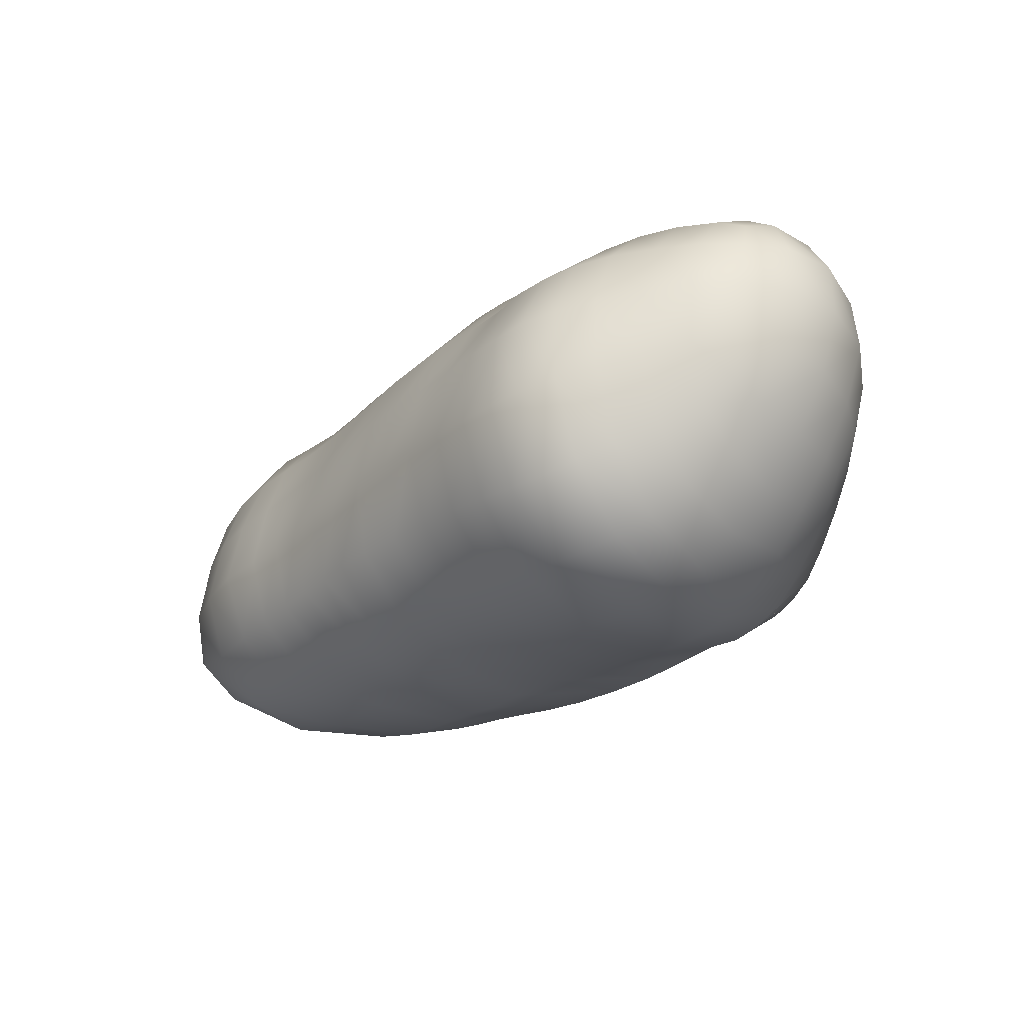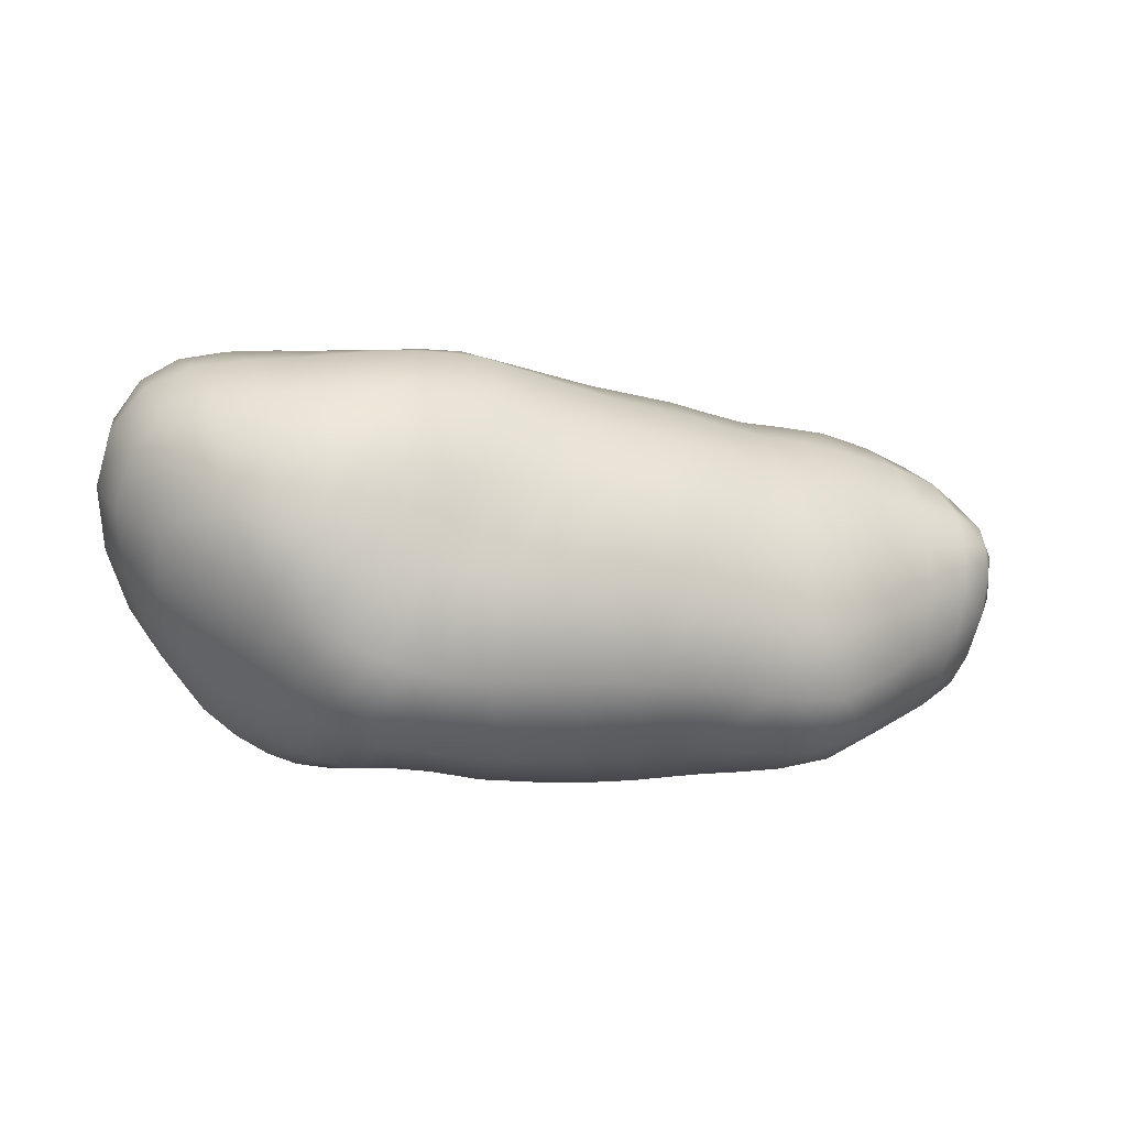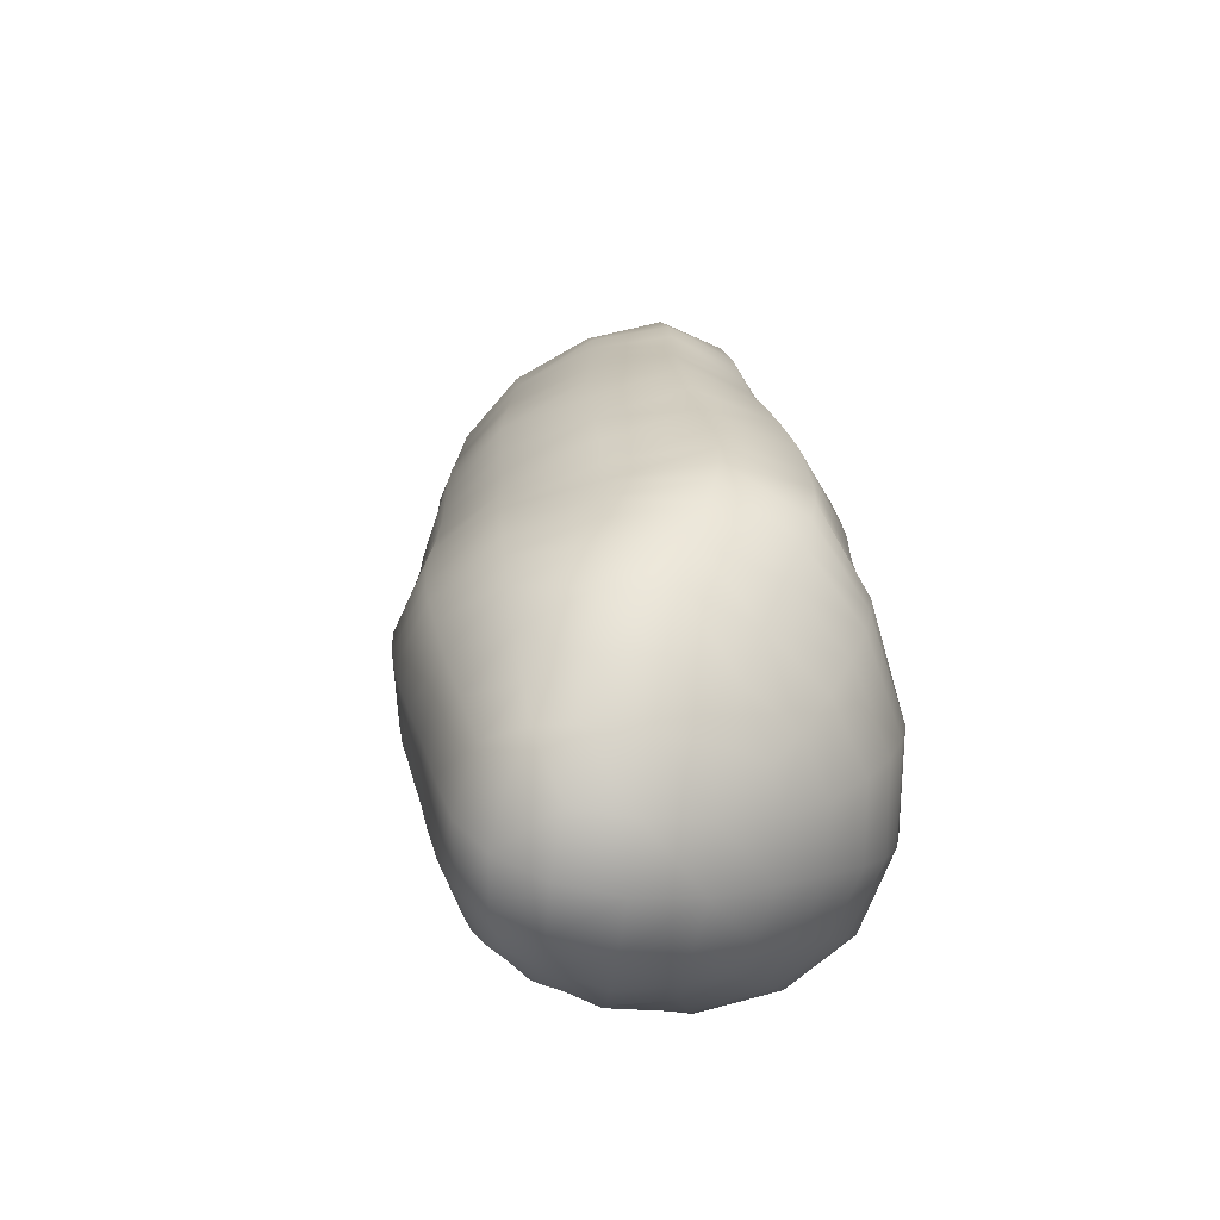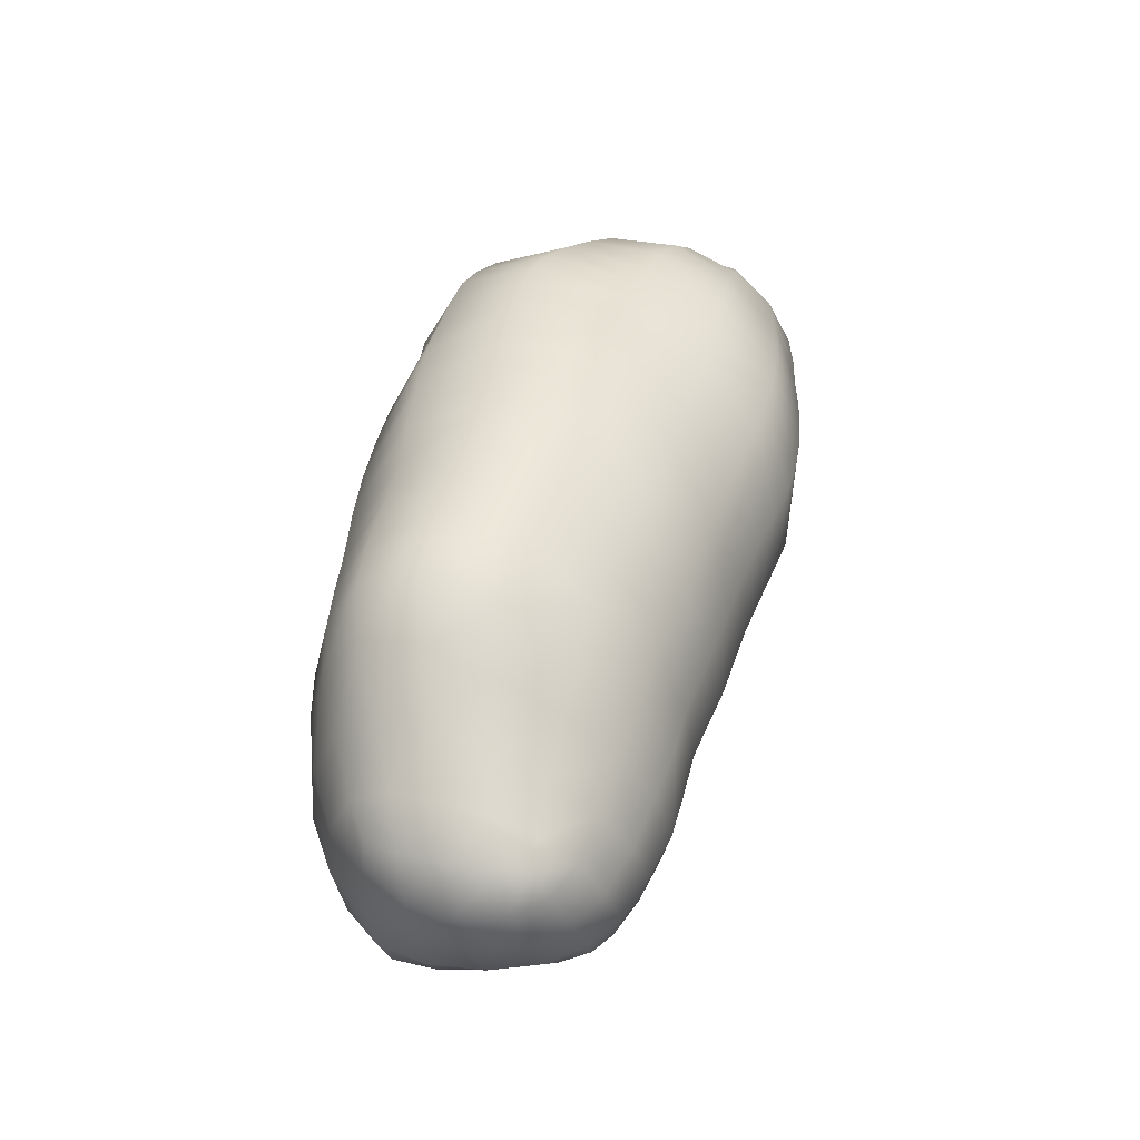
<metadata>
{"format":"obj","ext":"obj","renderer":"f3d","projection":"perspective","resolution":1024,"background":"white","views":[{"elev":-18.1,"azim":-128.8,"up":"+Y"},{"elev":10.0,"azim":-9.1,"up":"+Y"},{"elev":31.4,"azim":-103.1,"up":"+Z"},{"elev":36.9,"azim":95.1,"up":"+Z"}]}
</metadata>
<code>
v  74.69 22.6 -33.04
v  80.96 21.66 -24.99
v  75.75 12.53 -26.64
v  72.79 14.5 -33.29
v  64.79 11.67 -37.21
v  65.55 22.88 -39.13
v  52.32 11.08 -40.46
v  54.15 24.09 -43.15
v  56.28 37.36 -39.16
v  66.72 35.54 -36
v  59.14 49.18 -33
v  68.35 46.25 -31.39
v  62.19 56.48 -25.98
v  70.59 52.73 -25.89
v  75.88 49.33 -24.92
v  73.95 54.11 -18.16
v  79.71 48.91 -19.38
v  76.24 43.69 -27.64
v  82.68 41.8 -21.3
v  75.74 33.7 -30.68
v  83.07 32.2 -23.29
v  87.45 30.57 -14.23
v  84.42 20.64 -15.26
v  87.09 39.6 -12.84
v  83.46 46.62 -11.2
v  77.29 51.73 -9.284
v  65.55 58.31 -16.97
v  68.55 55.58 -7.245
v  70.42 49.64 1.691
v  79.22 47.18 -1.251
v  85.17 43.45 -3.187
v  55.9 61.72 -15.7
v  58.49 58.76 -4.63
v  53.01 59.5 -25.57
v  88.04 37.17 -4.472
v  88.15 28.67 -5.168
v  85.34 34.95 2.37
v  84.33 26.73 2.358
v  85.2 19.52 -5.905
v  81.85 18.25 1.464
v  84.81 40.41 1.748
v  79.56 41.14 4.499
v  78.89 33.51 7.568
v  77.05 24.74 8.56
v  49.59 51.11 -33.3
v  41 52.44 -32.99
v  44.08 60.58 -24.7
v  37.31 40.48 -39.8
v  29.44 42.06 -39.57
v  32.9 53.47 -32.58
v  33.92 27.54 -44.54
v  25.8 29.18 -44.24
v  31.11 14.3 -42.84
v  22.74 15.52 -43.07
v  40.66 12.54 -42.13
v  43.34 25.89 -45.08
v  46.19 39.01 -40.33
v  21.83 43.59 -39.62
v  25.11 54.93 -32.41
v  18.49 30.78 -44.3
v  35.93 61.73 -23.96
v  46.54 63.37 -14.19
v  38.26 64.58 -12.98
v  48.65 61.52 -2.179
v  40.2 63.02 -0.5172
v  52.64 1.878 -30.98
v  39.71 2.23 -32.54
v  66.19 5.726 -28.69
v  78.29 11.38 -16.22
v  68.53 3.661 -16.9
v  79.39 11.77 -6.275
v  70.43 4.904 -5.455
v  78.89 12.47 0.2041
v  72.27 9.035 3.18
v  74.54 16.18 7.377
v  64.8 12.69 13.94
v  61.54 5.195 7.724
v  58.55 0.0235 -3.335
v  55.52 -1.601 -17.55
v  46.16 -2.609 -1.654
v  42.17 -2.686 -17.82
v  50.17 1.26 12.28
v  54.16 8.59 21.74
v  44.17 6.836 26.22
v  40.02 0.27 14.45
v  47.72 17.99 31.41
v  39.58 18.59 34.07
v  35.91 7.09 27.74
v  57.5 19.63 24.1
v  31.61 0.1444 15.1
v  67.66 22.56 15.41
v  69.82 32.65 13.41
v  59.98 31.73 21
v  -78.81 73.8 -8.657
v  -81.69 68.01 -11.96
v  -84.75 68.39 -3.324
v  -79.54 75.71 -1.559
v  -74.15 75.43 -11.47
v  -76.37 68.02 -18.49
v  -66.56 76.5 -14.37
v  -69.66 68.01 -23.39
v  -78.75 57.92 -22.96
v  -71.87 56.67 -28.8
v  -79.08 46.39 -23.92
v  -73.34 43.83 -30.66
v  -79.11 35.61 -21.67
v  -74.1 31.19 -27.92
v  -83.81 36 -10.96
v  -82.8 39.49 -17.04
v  -79.21 27.51 -15.17
v  -87.13 46.74 -8.313
v  -83.92 47.64 -16.83
v  -83.98 58.53 -15.38
v  -87.56 58.04 -5.938
v  -87.86 56.85 4.867
v  -84.94 67.51 7.249
v  -86.9 44.59 1.956
v  -83.03 32.77 -0.9319
v  -77.77 23 -4.635
v  -74.21 20.83 -20.63
v  -72.46 15.07 -8.342
v  -69.7 14.5 6.475
v  -75.2 22.44 7.259
v  -79.78 31.33 9.397
v  -68.96 15.92 -25.25
v  -66.95 9.399 -11.82
v  -68.92 27.56 -33.58
v  -83 42.2 12.51
v  -76.97 39.28 21
v  -76.27 50.33 25.02
v  -84.06 54.16 15.77
v  -80.92 64.43 17.53
v  -73.67 60.58 26.17
v  -76.3 31.78 16.79
v  -72.08 26.33 18.38
v  -69.69 35 26.69
v  -67.6 46.36 32.57
v  -67.88 41.49 -36.74
v  -62.62 39.48 -41.98
v  -64.19 24.57 -38.5
v  -59.78 54.28 -39.42
v  -53.75 53.16 -42.44
v  -56.87 38.09 -45.5
v  -55.98 67.05 -31.45
v  -49.67 66.11 -33.59
v  -51.58 76.08 -19.13
v  -44.9 75.2 -20.11
v  -62.59 67.78 -28.06
v  -58.75 76.59 -17.19
v  -65.71 55.5 -34.98
v  -47.04 51.97 -43.28
v  -50.29 36.9 -46.96
v  -43.17 65.07 -34.54
v  -58.83 22.52 -41.86
v  -64.05 12.46 -29.18
v  -58.41 10.28 -31.89
v  -61.52 5.612 -14.45
v  -56.18 3.292 -16.43
v  -63.54 80.77 -2.475
v  -54.63 80.83 -3.323
v  -72.44 79.54 -1.79
v  -78.35 75.28 8.877
v  -69.83 79.2 9.745
v  -74.95 71.54 18.81
v  -66.66 74.42 20.64
v  -71.26 67.35 25.36
v  -64.64 67.06 28.59
v  -65.51 57.58 33.13
v  -56.92 55.01 38.23
v  -55.83 66.56 32.19
v  -57.11 75.37 22.78
v  -59.97 80.17 10.58
v  -47.74 76.11 24.36
v  -50.51 80.59 11.06
v  -47.04 65.85 34.86
v  -48.41 52.45 40.83
v  -41.19 50.07 41.34
v  -39.42 64.88 35.55
v  -44.45 34.08 43.53
v  -38.94 31.28 44.59
v  -35.33 48.25 41.62
v  -51.03 37.93 41.48
v  -33.21 63.86 35.46
v  -59.19 41.99 38.06
v  -62.09 29.82 31.22
v  -54.78 24.45 34.75
v  29.27 3.425 -33.54
v  31.43 -2.478 -18.69
v  23.13 -1.673 -19.6
v  21.12 4.719 -34.26
v  35.68 -3.745 -1.275
v  27.29 -3.659 -1.484
v  20.33 -3.339 -1.988
v  16.21 -0.4743 -20.46
v  14.08 5.639 -35.27
v  15.29 16.86 -43.39
v  7.23 6.308 -36.11
v  8.193 18.03 -43.61
v  11.01 32.13 -44.76
v  0.6343 19.01 -44.33
v  2.929 33.59 -44.89
v  5.634 46.8 -40.6
v  14 45.27 -40.05
v  -0.1556 6.941 -36.28
v  -5.935 34.55 -45.36
v  -7.819 19.75 -44.6
v  -8.287 7.803 -36.03
v  9.236 -0.1572 -21.21
v  13.57 -2.955 -2.22
v  24.76 0.2928 15.79
v  18.05 0.1877 16.44
v  29.1 7.96 28.92
v  22.3 9.123 30.09
v  6.036 -2.927 -2.092
v  1.832 0.065 -21.5
v  10.49 0.0817 17.4
v  -46.68 80.64 -3.913
v  -42.27 81.3 11.42
v  -35.4 81.63 11.32
v  -39.74 80.68 -4.423
v  -39.65 76.18 25.36
v  -33.11 76.03 25.25
v  -27.27 75.51 24.69
v  -29.28 81.61 10.91
v  -33.29 80.59 -5.106
v  -38.34 74.62 -21
v  -26.59 80.58 -6.011
v  -31.09 74.48 -21.39
v  -35.74 63.87 -33.87
v  -23.21 74.2 -21.86
v  -27.78 62.87 -34.02
v  -31.37 50.25 -42.87
v  -39.71 51.17 -43.38
v  -19.03 80.01 -6.676
v  -14.62 73.45 -22.07
v  -18.71 62.63 -33.85
v  -11.01 77.79 -7.319
v  -22.99 81.04 10.09
v  -21.34 74.45 23.72
v  -21.83 61.95 34.16
v  -27.72 63.06 35.14
v  -29.96 46.78 41.65
v  -24.01 45.6 41.55
v  -14.45 72.93 22.77
v  -15.86 79.83 9.246
v  -14.86 60.59 33.13
v  -6.645 70.35 21.16
v  -8.081 77.2 7.966
v  2.099 67.93 19.98
v  0.3644 74.27 6.546
v  -2.374 75.36 -7.965
v  9.081 71.54 5.296
v  6.376 72.86 -8.928
v  -5.631 71.56 -21.92
v  -9.297 61.8 -33.37
v  -12.75 48.93 -42
v  -22.17 49.66 -42.23
v  -15.24 35.13 -45.99
v  -24.76 35.6 -46.63
v  -16.98 20.56 -44.11
v  -26.4 21.08 -43.97
v  -17.18 8.604 -35.09
v  -26.78 9.113 -35.29
v  -25.38 2.436 -19.8
v  -15.64 1.937 -20.45
v  -36.22 9.194 -35.17
v  -35.94 21.14 -44.49
v  -35.01 2.108 -19.5
v  -34.04 35.84 -46.93
v  -42.8 36.23 -47.43
v  -44.53 21.35 -44.3
v  -3.292 48.11 -41.04
v  -0.1171 60.48 -33.07
v  8.734 58.57 -32.71
v  3.293 69.48 -22.22
v  12.08 67.71 -22.73
v  14.96 70.91 -10.04
v  20.45 65.96 -23.2
v  23.12 69.07 -11.15
v  17.62 69.46 3.845
v  25.49 67.39 2.259
v  32.8 65.07 0.8164
v  27.69 61.95 15.8
v  34.65 59.48 14
v  41.85 57.31 12.4
v  35.52 48.59 25.52
v  42.61 46.7 23.63
v  28.52 50.72 27.27
v  19.91 64.06 17.56
v  11.18 65.86 18.89
v  30.71 66.76 -12.06
v  28.27 63.76 -23.48
v  2.698 57.32 31.04
v  12.24 55.56 30.56
v  1.965 42.07 40.05
v  11.61 40.29 38.53
v  -7.773 43.55 41.23
v  -6.553 59.02 32.02
v  -16.67 44.73 41.89
v  -20.41 26.45 43.74
v  -11.06 25.89 42.39
v  -24.9 11.58 36.41
v  -15.22 10.34 35.76
v  -28.48 4.319 20.31
v  -19.09 2.312 20.13
v  -32.49 12.95 37.28
v  -36.21 5.46 20.86
v  -27.95 27.51 44.42
v  -0.7257 25.09 41.33
v  -4.555 10.05 34.62
v  9.281 24.09 40.28
v  18.14 22.98 38.63
v  20.16 37.96 36.75
v  20.9 53.21 29.14
v  27.85 36.06 35.21
v  25.77 21.58 36.52
v  32.71 19.86 35.35
v  34.82 34.24 33.53
v  41.75 32.66 31.83
v  14.62 10.01 31.37
v  5.676 10.05 33.26
v  1.568 0.3962 18.64
v  -43.41 1.777 -19
v  -45.04 8.915 -35.23
v  -46.79 0.8544 1.96
v  -50.27 2.087 -17.86
v  -40.28 0.3422 0.9745
v  -42.53 5.851 21.72
v  -47.73 7.626 22.27
v  -52.47 2.152 2.965
v  -38.28 14.47 38.06
v  -43.19 16.79 38.08
v  -33.82 29.06 44.73
v  -32.18 -0.0426 0.3687
v  -22.52 -0.2612 0.0763
v  -12.39 -0.1469 -0.8228
v  -8.6 1.196 19.63
v  -2.569 -1.609 -1.439
v  -6.394 1.162 -20.95
v  -48.5 19.98 37.2
v  -53.12 10.21 22.51
v  -59.26 14.55 21.51
v  -63.72 8.73 5.116
v  -57.88 4.716 4.072
v  -52.47 9.123 -34.29
v  -65.85 19.96 20.04
v  17.17 56.84 -32.4
v  49.87 31.71 28.42
v  51.26 45.34 20.81
v  50.39 55.5 10.07
v  60.49 52.74 5.941
v  61.22 43.48 14.87
v  70.89 41.95 8.732
v  -52.35 21.4 -43.67
g rock_a
f 1 2 3 4
f 4 5 6 1
f 5 7 8 6
f 6 8 9 10
f 10 9 11 12
f 12 11 13 14
f 15 14 16 17
f 18 15 17 19
f 20 10 12 18
f 1 6 10 20
f 20 21 2 1
f 21 22 23 2
f 21 19 24 22
f 18 19 21 20
f 15 18 12 14
f 19 17 25 24
f 17 16 26 25
f 16 27 28 26
f 26 28 29 30
f 25 26 30 31
f 27 32 33 28
f 13 34 32 27
f 14 13 27 16
f 24 25 31 35
f 36 35 37 38
f 23 22 36 39
f 39 36 38 40
f 22 24 35 36
f 37 41 42 43
f 35 31 41 37
f 38 37 43 44
f 11 45 34 13
f 45 46 47 34
f 48 49 50 46
f 51 52 49 48
f 53 54 52 51
f 55 53 51 56
f 56 51 48 57
f 49 58 59 50
f 52 60 58 49
f 57 48 46 45
f 46 50 61 47
f 34 47 62 32
f 47 61 63 62
f 32 62 64 33
f 62 63 65 64
f 9 57 45 11
f 8 56 57 9
f 8 7 55 56
f 7 66 67 55
f 5 68 66 7
f 4 3 68 5
f 3 69 70 68
f 69 71 72 70
f 71 73 74 72
f 71 39 40 73
f 73 40 75 74
f 74 75 76 77
f 72 74 77 78
f 70 72 78 79
f 68 70 79 66
f 79 78 80 81
f 78 77 82 80
f 77 76 83 82
f 82 83 84 85
f 84 86 87 88
f 83 89 86 84
f 85 84 88 90
f 76 91 89 83
f 91 92 93 89
f 44 43 92 91
f 75 44 91 76
f 40 38 44 75
f 23 39 71 69
f 2 23 69 3
f 94 95 96 97
f 95 94 98 99
f 99 98 100 101
f 102 99 101 103
f 104 102 103 105
f 106 104 105 107
f 108 109 106 110
f 109 108 111 112
f 112 113 102 104
f 113 95 99 102
f 95 113 114 96
f 96 114 115 116
f 117 115 114 111
f 113 112 111 114
f 109 112 104 106
f 108 118 117 111
f 108 110 119 118
f 110 120 121 119
f 119 121 122 123
f 118 119 123 124
f 120 125 126 121
f 120 107 127 125
f 110 106 107 120
f 118 124 128 117
f 128 129 130 131
f 131 132 116 115
f 131 130 133 132
f 117 128 131 115
f 134 135 136 129
f 128 124 134 129
f 129 136 137 130
f 107 105 138 127
f 127 138 139 140
f 139 141 142 143
f 141 144 145 142
f 146 147 145 144
f 148 149 146 144
f 150 148 144 141
f 151 152 143 142
f 145 153 151 142
f 138 150 141 139
f 140 139 143 154
f 140 155 125 127
f 140 154 156 155
f 125 155 157 126
f 155 156 158 157
f 105 103 150 138
f 103 101 148 150
f 101 100 149 148
f 159 160 149 100
f 161 159 100 98
f 161 98 94 97
f 162 163 161 97
f 164 165 163 162
f 166 167 165 164
f 132 133 166 164
f 133 168 167 166
f 168 169 170 167
f 167 170 171 165
f 165 171 172 163
f 163 172 159 161
f 171 173 174 172
f 170 175 173 171
f 169 176 175 170
f 176 177 178 175
f 179 180 181 177
f 182 179 177 176
f 177 181 183 178
f 184 182 176 169
f 185 186 182 184
f 136 185 184 137
f 137 184 169 168
f 130 137 168 133
f 162 116 132 164
f 97 96 116 162
f 55 67 187 53
f 187 188 189 190
f 188 191 192 189
f 191 85 90 192
f 189 192 193 194
f 190 189 194 195
f 54 190 195 196
f 196 195 197 198
f 54 196 60 52
f 196 198 199 60
f 198 200 201 199
f 199 201 202 203
f 60 199 203 58
f 204 200 198 197
f 205 201 200 206
f 200 204 207 206
f 195 194 208 197
f 194 193 209 208
f 193 210 211 209
f 192 90 210 193
f 210 212 213 211
f 90 88 212 210
f 208 209 214 215
f 209 211 216 214
f 53 187 190 54
f 80 82 85 191
f 81 80 191 188
f 67 81 188 187
f 41 31 30 42
f 160 217 146 149
f 218 219 220 217
f 221 222 219 218
f 178 183 222 221
f 222 223 224 219
f 219 224 225 220
f 220 225 226 147
f 225 227 228 226
f 147 226 153 145
f 226 228 229 153
f 228 230 231 229
f 229 231 232 233
f 153 229 233 151
f 227 234 230 228
f 230 235 236 231
f 234 237 235 230
f 224 238 227 225
f 223 239 238 224
f 240 239 223 241
f 183 241 223 222
f 242 243 240 241
f 181 242 241 183
f 239 244 245 238
f 240 246 244 239
f 217 220 147 146
f 175 178 221 173
f 173 221 218 174
f 174 218 217 160
f 124 123 135 134
f 244 247 248 245
f 247 249 250 248
f 248 250 251 237
f 250 252 253 251
f 237 251 254 235
f 235 254 255 236
f 236 255 256 257
f 257 256 258 259
f 259 258 260 261
f 260 262 263 261
f 264 263 262 265
f 261 263 266 267
f 268 266 263 264
f 206 207 262 260
f 258 205 206 260
f 269 259 261 267
f 232 257 259 269
f 233 232 269 270
f 270 269 267 271
f 256 272 205 258
f 272 202 201 205
f 273 274 202 272
f 275 276 274 273
f 254 275 273 255
f 255 273 272 256
f 231 236 257 232
f 251 253 275 254
f 253 277 276 275
f 278 276 277 279
f 279 277 280 281
f 282 281 283 284
f 285 284 286 287
f 284 283 288 286
f 65 282 284 285
f 281 280 289 283
f 252 280 277 253
f 290 289 280 252
f 291 279 281 282
f 63 291 282 65
f 292 278 279 291
f 61 292 291 63
f 249 290 252 250
f 293 294 290 249
f 295 296 294 293
f 297 295 293 298
f 298 293 249 247
f 299 297 298 246
f 299 300 301 297
f 300 302 303 301
f 302 304 305 303
f 306 307 304 302
f 308 306 302 300
f 297 301 309 295
f 301 303 310 309
f 243 308 300 299
f 243 299 246 240
f 246 298 247 244
f 295 309 311 296
f 311 312 313 296
f 296 313 314 294
f 294 314 289 290
f 283 289 314 288
f 288 314 313 315
f 315 313 312 316
f 317 316 213 212
f 318 315 316 317
f 319 318 317 87
f 88 87 317 212
f 312 320 213 316
f 311 321 320 312
f 211 213 320 216
f 321 322 216 320
f 309 310 321 311
f 245 248 237 234
f 238 245 234 227
f 266 268 323 324
f 325 326 323 327
f 325 328 329 330
f 328 331 332 329
f 332 331 333 180
f 306 308 333 331
f 308 243 242 333
f 180 333 242 181
f 331 328 307 306
f 328 325 327 307
f 307 327 334 304
f 334 268 264 335
f 305 335 336 337
f 337 336 338 322
f 336 265 339 338
f 335 264 265 336
f 304 334 335 305
f 327 323 268 334
f 329 332 340 341
f 186 342 341 340
f 342 343 344 341
f 126 157 344 343
f 157 158 330 344
f 158 326 325 330
f 345 324 323 326
f 156 345 326 158
f 344 330 329 341
f 121 126 343 122
f 122 343 342 346
f 185 346 342 186
f 123 122 346 135
f 135 346 185 136
f 186 340 179 182
f 340 332 180 179
f 338 339 215 214
f 197 208 215 204
f 339 207 204 215
f 303 305 337 310
f 310 337 322 321
f 265 262 207 339
f 203 202 274 347
f 347 274 276 278
f 58 203 347 59
f 59 347 278 292
f 86 348 319 87
f 348 349 287 319
f 349 350 285 287
f 65 285 350 64
f 64 350 351 33
f 352 351 350 349
f 93 352 349 348
f 353 29 351 352
f 92 353 352 93
f 42 30 29 353
f 43 42 353 92
f 28 33 351 29
f 89 93 348 86
f 286 288 315 318
f 287 286 318 319
f 50 59 292 61
f 66 79 81 67
f 151 233 270 152
f 172 174 160 159
f 271 267 266 324
f 322 338 214 216
f 143 152 354 154
f 154 354 345 156
f 354 271 324 345
f 152 270 271 354

</code>
